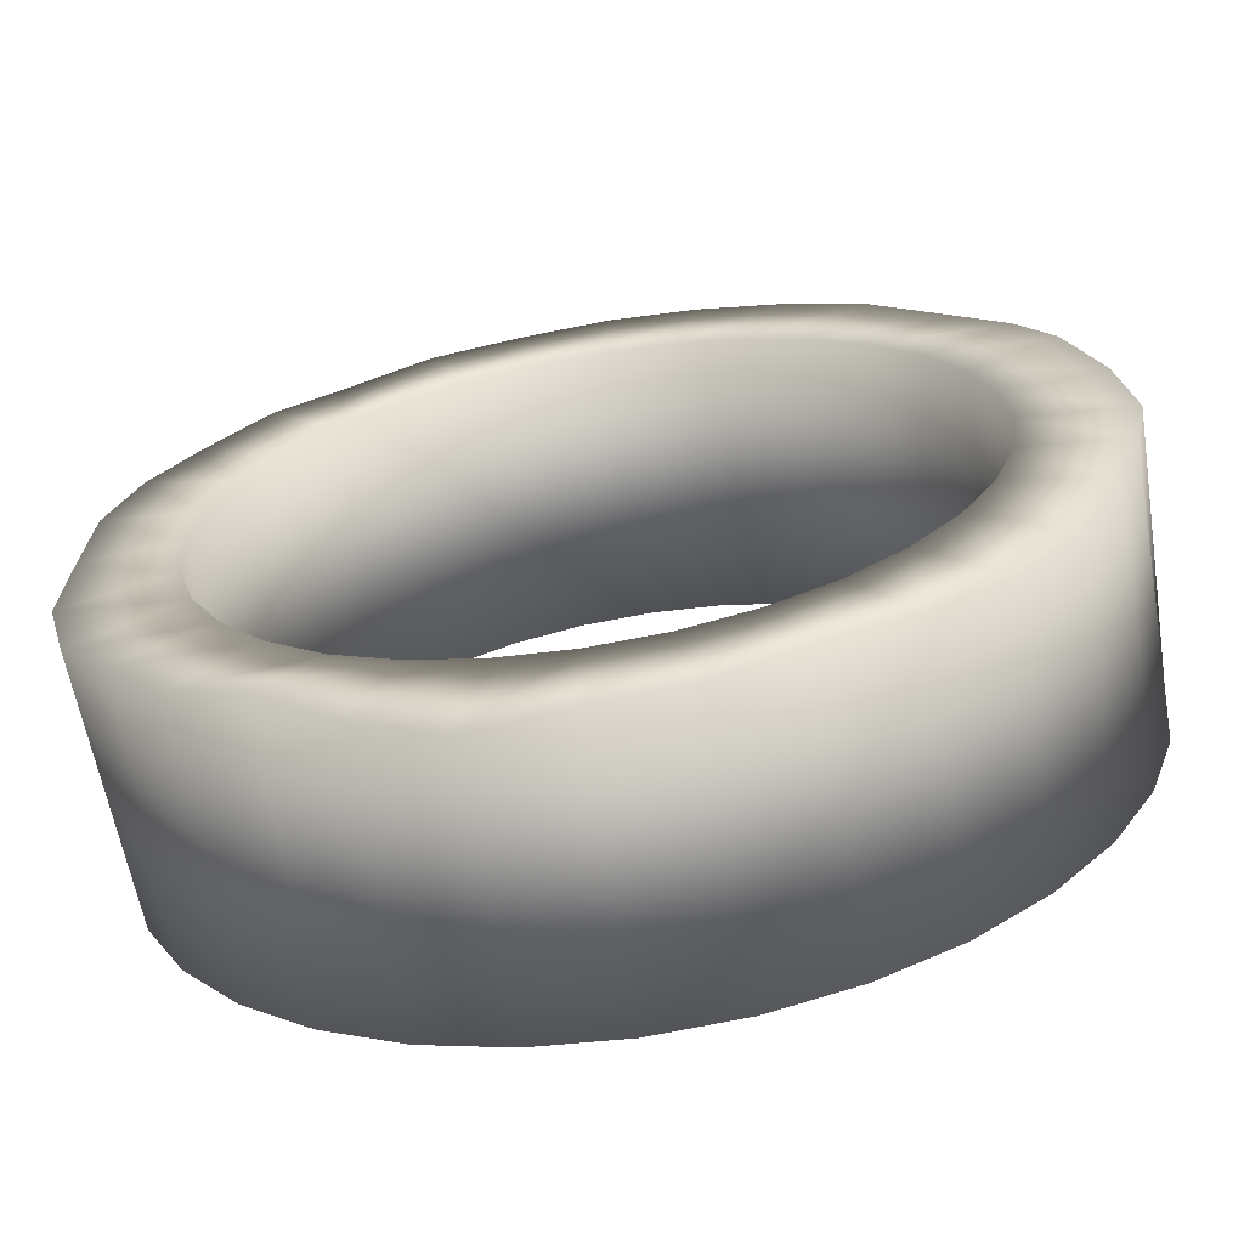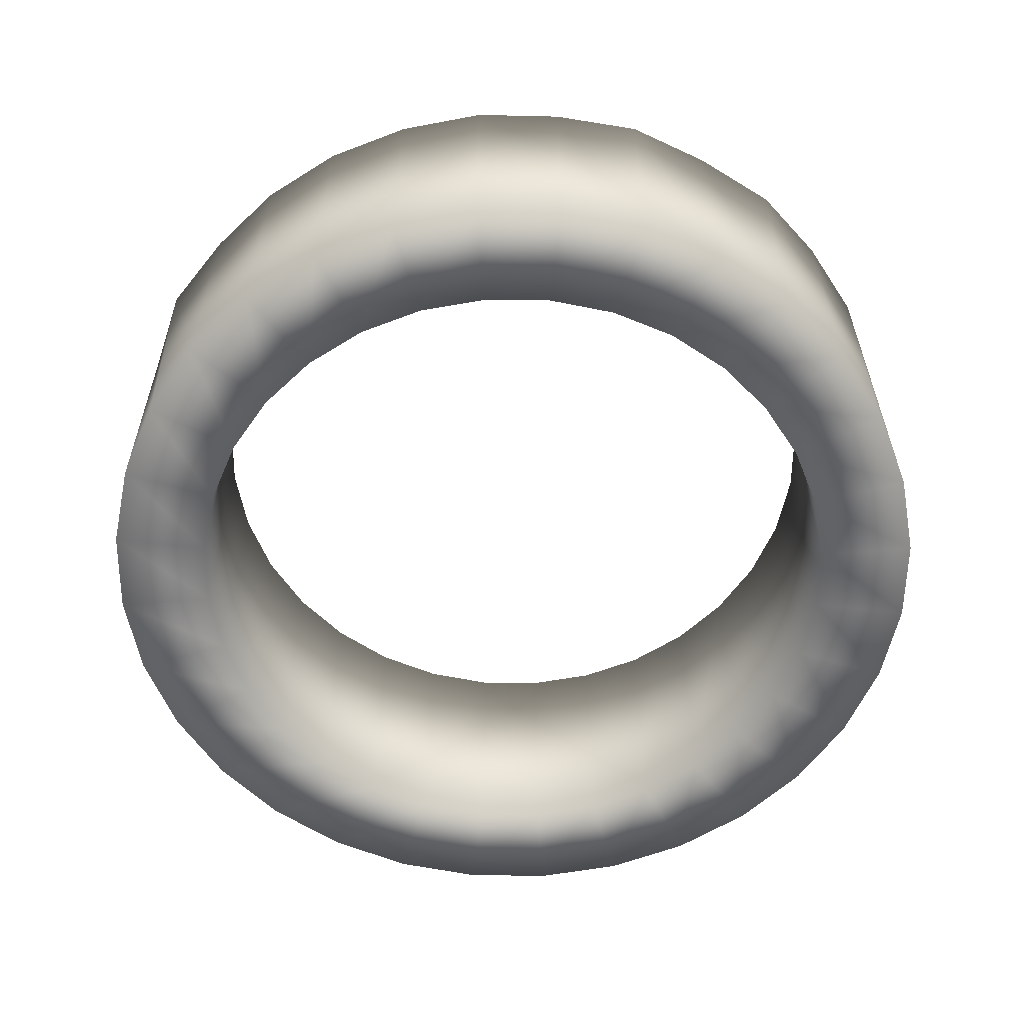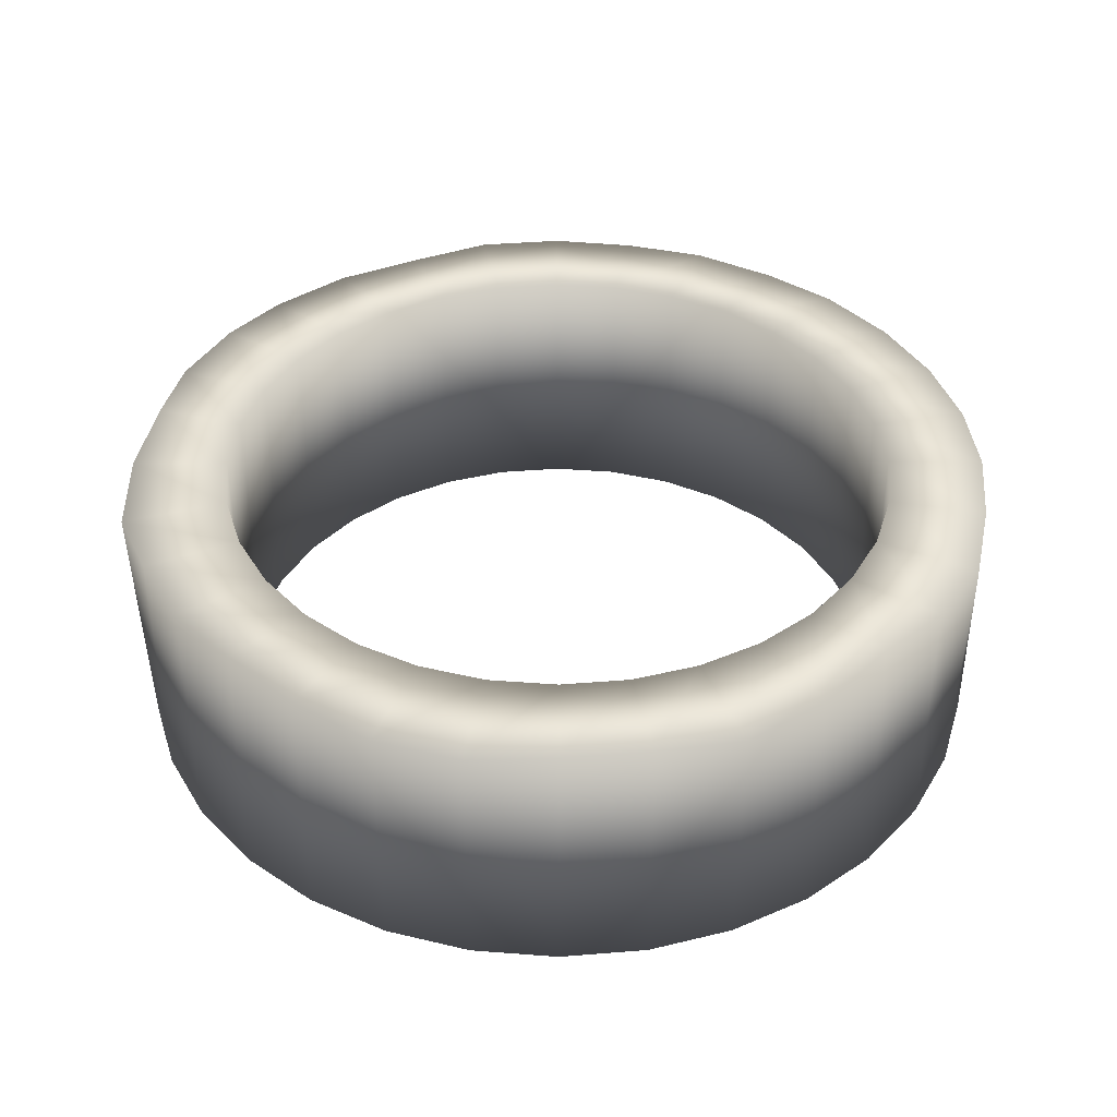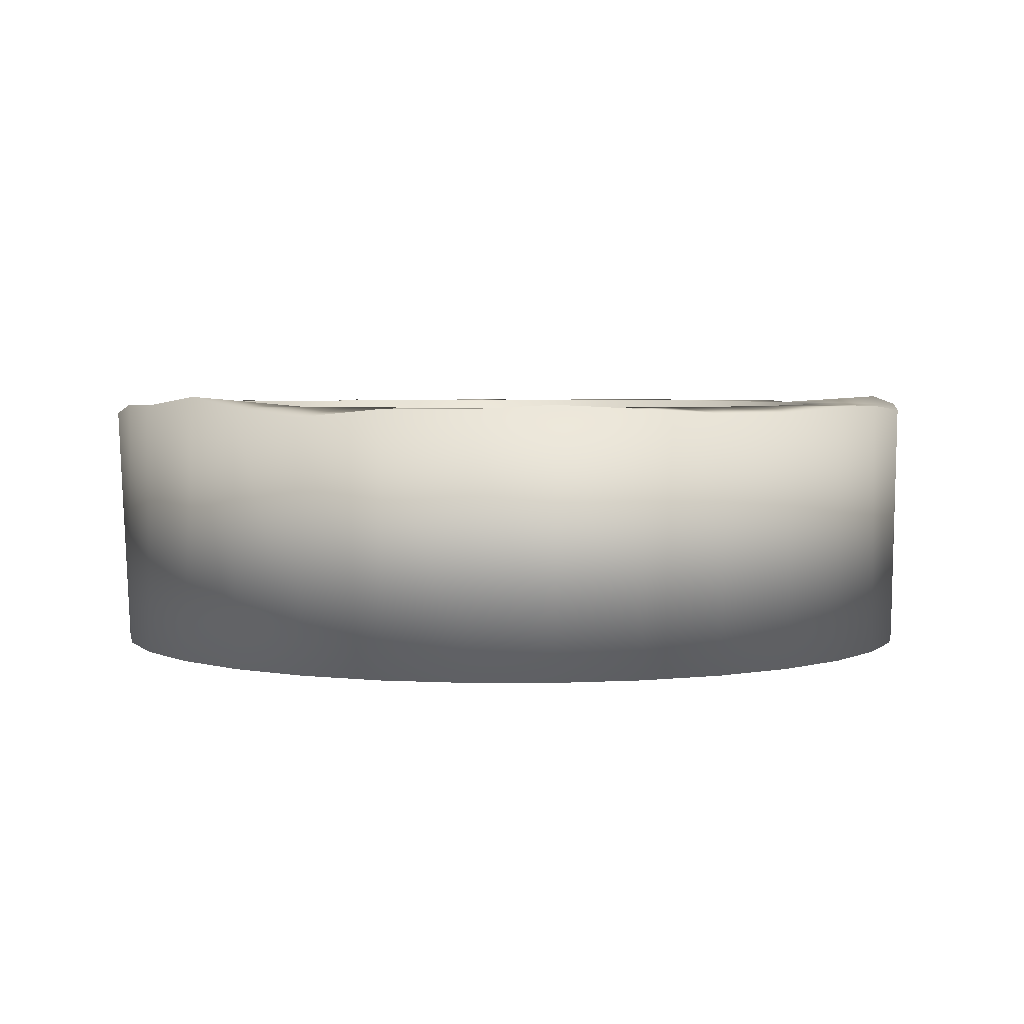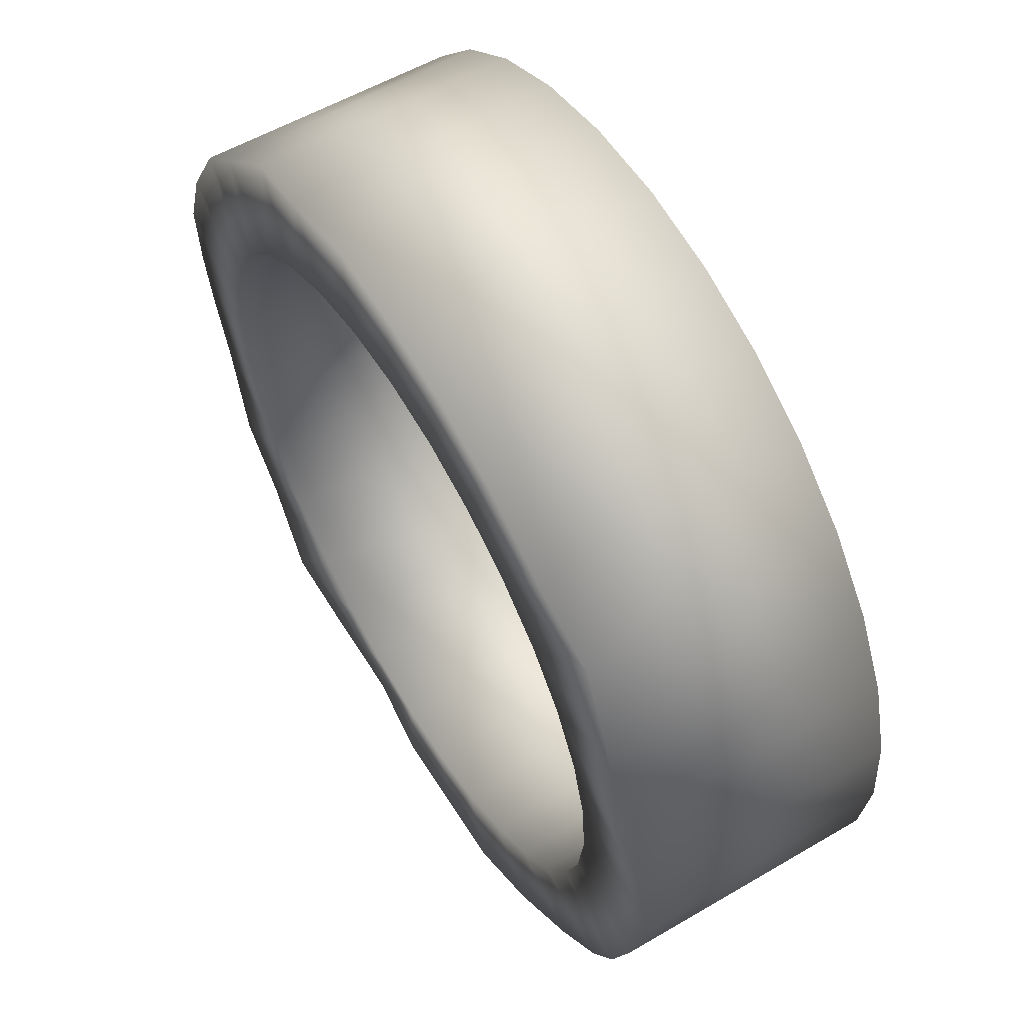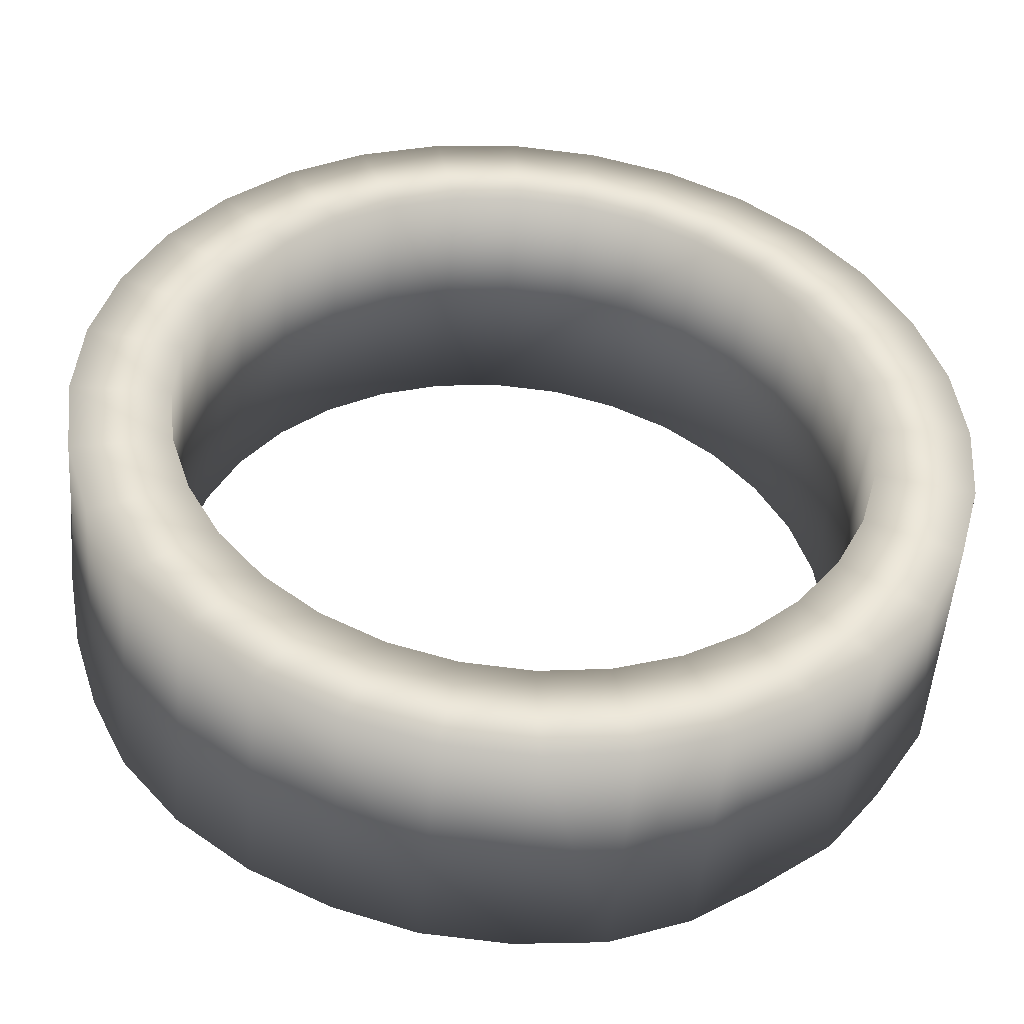
<metadata>
{"format":"obj","ext":"obj","renderer":"f3d","projection":"perspective","resolution":1024,"background":"white","views":[{"elev":-67.2,"azim":-170.5,"up":"+Z"},{"elev":-58.2,"azim":14.9,"up":"+Y"},{"elev":39.0,"azim":-113.9,"up":"+Y"},{"elev":3.7,"azim":-164.5,"up":"+Y"},{"elev":59.6,"azim":-121.1,"up":"+Z"},{"elev":-46.3,"azim":-5.1,"up":"+Z"}]}
</metadata>
<code>
o Cylinder.001
v -3.809 -0.07132 0.6717
v -3.809 2.25 0.6717
v -3.921 2.199 -0.08555
v -3.867 -0.07132 -0.08438
v -1.402 -0.07132 -3.605
v -0.6717 -0.07132 -3.809
v 0.08438 -0.07132 -3.867
v 0.8372 -0.07132 -3.776
v 1.558 -0.07132 -3.541
v 2.219 -0.07132 -3.169
v 2.794 -0.07132 -2.675
v 3.262 -0.07132 -2.078
v 3.605 -0.07132 -1.402
v 3.809 -0.07132 -0.6717
v 3.867 -0.07132 0.08438
v 3.776 -0.07132 0.8372
v 3.541 -0.07132 1.558
v 3.169 -0.07132 2.219
v 2.675 -0.07132 2.794
v 2.078 -0.07132 3.262
v 1.402 -0.07132 3.605
v 0.6717 -0.07132 3.809
v 0.523 -0.07132 2.966
v 1.092 -0.07132 2.807
v 1.618 -0.07132 2.54
v 2.083 -0.07132 2.176
v 2.467 -0.07132 1.728
v 2.757 -0.07132 1.213
v 2.941 -0.07132 0.6519
v 3.011 -0.07132 0.06571
v 2.966 -0.07132 -0.523
v 2.807 -0.07132 -1.092
v 2.54 -0.07132 -1.618
v 2.176 -0.07132 -2.083
v 1.728 -0.07132 -2.467
v 1.213 -0.07132 -2.757
v 0.6519 -0.07132 -2.941
v 0.0657 -0.07132 -3.011
v -0.523 -0.07132 -2.966
v -3.776 -0.07132 -0.8372
v -3.541 -0.07132 -1.558
v -3.169 -0.07132 -2.219
v -2.675 -0.07132 -2.794
v -2.078 -0.07132 -3.262
v -1.092 -0.07132 -2.807
v -1.618 -0.07132 -2.54
v -2.083 -0.07132 -2.176
v -2.467 -0.07132 -1.728
v -2.757 -0.07132 -1.213
v -2.941 -0.07132 -0.6519
v -3.011 -0.07132 -0.0657
v -2.966 -0.07132 0.523
v -2.807 -0.07132 1.092
v -2.54 -0.07132 1.618
v -2.176 -0.07132 2.083
v -1.728 -0.07132 2.467
v -1.213 -0.07132 2.757
v -0.6519 -0.07132 2.941
v -0.06571 -0.07132 3.011
v -0.08439 -0.07132 3.867
v -0.8372 -0.07132 3.776
v -1.558 -0.07132 3.541
v -2.219 -0.07132 3.169
v -2.794 -0.07132 2.675
v -3.262 -0.07132 2.078
v -3.605 -0.07132 1.402
v -3.538 2.318 1.376
v 3.894 2.161 -0.6804
v 2.966 2.25 -0.523
v 3.011 2.25 0.06571
v 2.941 2.25 0.6519
v 2.757 2.25 1.213
v 2.467 2.25 1.728
v 2.083 2.25 2.176
v 1.618 2.25 2.54
v 1.092 2.25 2.807
v 0.523 2.25 2.966
v -0.06571 2.25 3.011
v -0.6519 2.25 2.941
v -1.213 2.25 2.757
v -1.728 2.25 2.467
v -2.176 2.25 2.083
v -2.54 2.25 1.618
v -2.807 2.25 1.092
v -2.966 2.25 0.523
v -3.262 2.25 2.078
v -2.838 2.192 2.717
v -2.219 2.25 3.169
v -1.558 2.25 3.541
v -0.8372 2.25 3.776
v -0.08439 2.25 3.867
v 0.6741 2.237 3.823
v 1.402 2.25 3.605
v 2.106 2.202 3.305
v 2.675 2.25 2.794
v 3.2 2.213 2.241
v 3.541 2.25 1.558
v 3.776 2.25 0.8372
v 3.833 2.216 0.08128
v -3.011 2.25 -0.0657
v -2.941 2.25 -0.6519
v -2.757 2.25 -1.213
v -2.467 2.25 -1.728
v -2.083 2.25 -2.176
v -1.618 2.25 -2.54
v -1.092 2.25 -2.807
v -0.523 2.25 -2.966
v 0.0657 2.25 -3.011
v 0.6519 2.25 -2.941
v 1.213 2.25 -2.757
v 1.728 2.25 -2.467
v 2.176 2.25 -2.083
v 2.54 2.25 -1.618
v 2.807 2.25 -1.092
v 3.694 2.159 -1.439
v 3.262 2.25 -2.078
v 2.794 2.25 -2.675
v 2.14 2.341 -3.105
v 1.558 2.25 -3.541
v 0.8548 2.173 -3.856
v 0.08438 2.25 -3.867
v -0.6717 2.25 -3.809
v -1.387 2.288 -3.568
v -2.078 2.25 -3.262
v -2.706 2.203 -2.829
v -3.208 2.204 -2.246
v -3.541 2.25 -1.558
v -3.776 2.25 -0.8372
f 1 2 3 4
f 66 67 2 1
f 26 27 18 19
f 25 26 19 20
f 4 3 128 40
f 40 128 127 41
f 41 127 126 42
f 42 126 125 43
f 43 125 124 44
f 44 124 123 5
f 5 123 122 6
f 6 122 121 7
f 7 121 120 8
f 8 120 119 9
f 9 119 118 10
f 10 118 117 11
f 11 117 116 12
f 12 116 115 13
f 13 115 68 14
f 14 68 99 15
f 15 99 98 16
f 16 98 97 17
f 17 97 96 18
f 18 96 95 19
f 19 95 94 20
f 20 94 93 21
f 21 93 92 22
f 22 92 91 60
f 60 91 90 61
f 61 90 89 62
f 62 89 88 63
f 63 88 87 64
f 64 87 86 65
f 65 86 67 66
f 52 51 100 85
f 53 52 85 84
f 51 50 101 100
f 54 53 84 83
f 50 49 102 101
f 55 54 83 82
f 49 48 103 102
f 56 55 82 81
f 48 47 104 103
f 57 56 81 80
f 47 46 105 104
f 58 57 80 79
f 46 45 106 105
f 59 58 79 78
f 45 39 107 106
f 23 59 78 77
f 39 38 108 107
f 24 23 77 76
f 38 37 109 108
f 25 24 76 75
f 37 36 110 109
f 26 25 75 74
f 36 35 111 110
f 27 26 74 73
f 35 34 112 111
f 28 27 73 72
f 34 33 113 112
f 29 28 72 71
f 33 32 114 113
f 30 29 71 70
f 32 31 69 114
f 31 30 70 69
f 70 71 98 99
f 71 72 97 98
f 72 73 96 97
f 73 74 95 96
f 74 75 94 95
f 75 76 93 94
f 76 77 92 93
f 77 78 91 92
f 78 79 90 91
f 79 80 89 90
f 80 81 88 89
f 81 82 87 88
f 82 83 86 87
f 83 84 67 86
f 84 85 2 67
f 85 100 3 2
f 100 101 128 3
f 101 102 127 128
f 102 103 126 127
f 103 104 125 126
f 104 105 124 125
f 105 106 123 124
f 106 107 122 123
f 107 108 121 122
f 108 109 120 121
f 109 110 119 120
f 110 111 118 119
f 111 112 117 118
f 112 113 116 117
f 113 114 115 116
f 114 69 68 115
f 69 70 99 68
f 27 28 17 18
f 28 29 16 17
f 29 30 15 16
f 30 31 14 15
f 31 32 13 14
f 32 33 12 13
f 33 34 11 12
f 34 35 10 11
f 35 36 9 10
f 36 37 8 9
f 37 38 7 8
f 38 39 6 7
f 39 45 5 6
f 45 46 44 5
f 46 47 43 44
f 47 48 42 43
f 48 49 41 42
f 49 50 40 41
f 50 51 4 40
f 51 52 1 4
f 52 53 66 1
f 53 54 65 66
f 54 55 64 65
f 55 56 63 64
f 56 57 62 63
f 57 58 61 62
f 58 59 60 61
f 59 23 22 60
f 23 24 21 22
f 24 25 20 21

</code>
